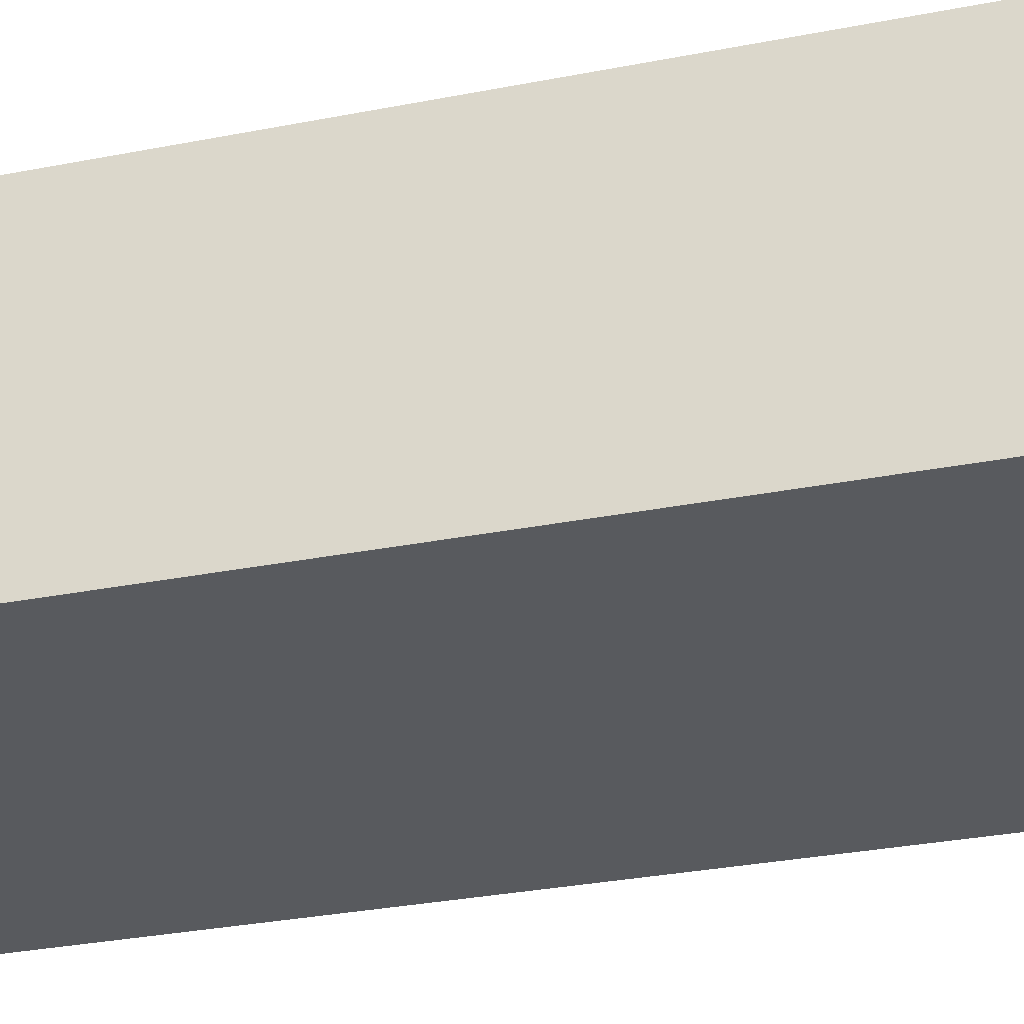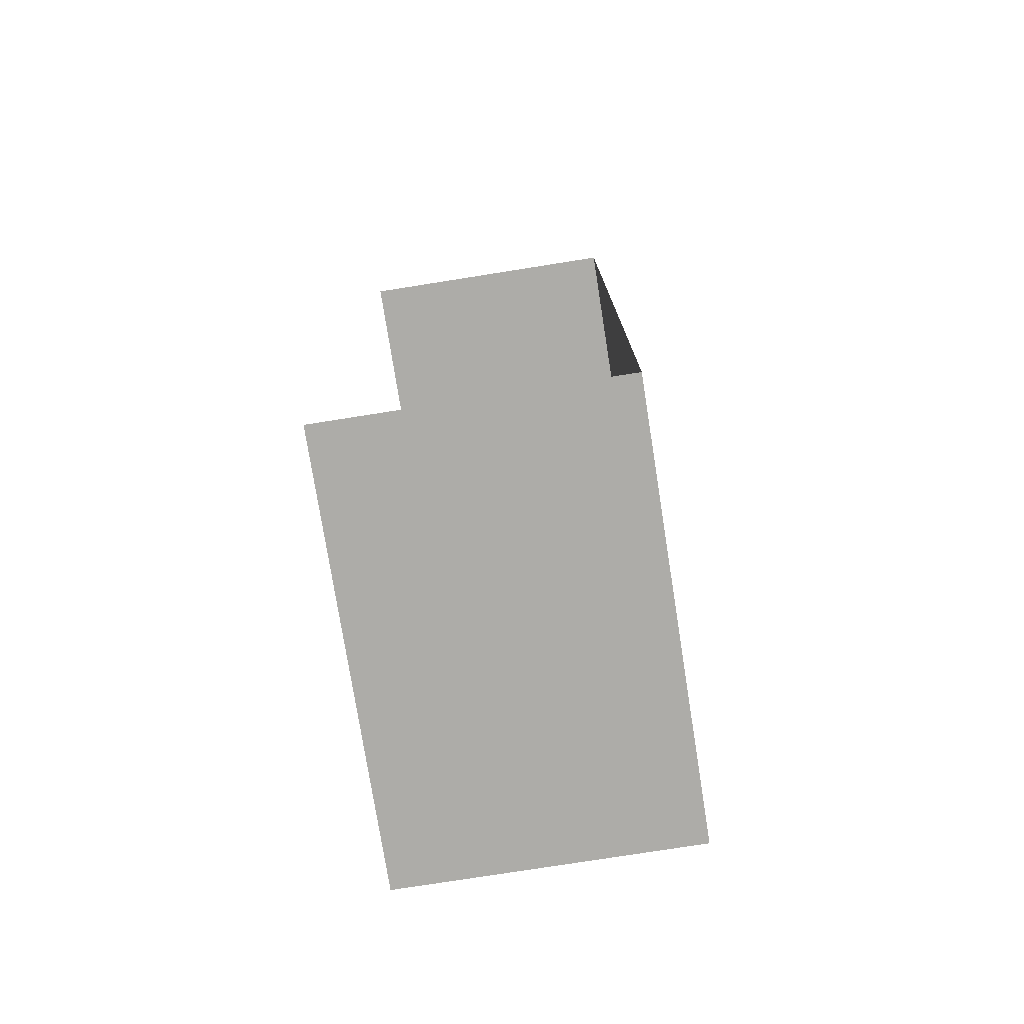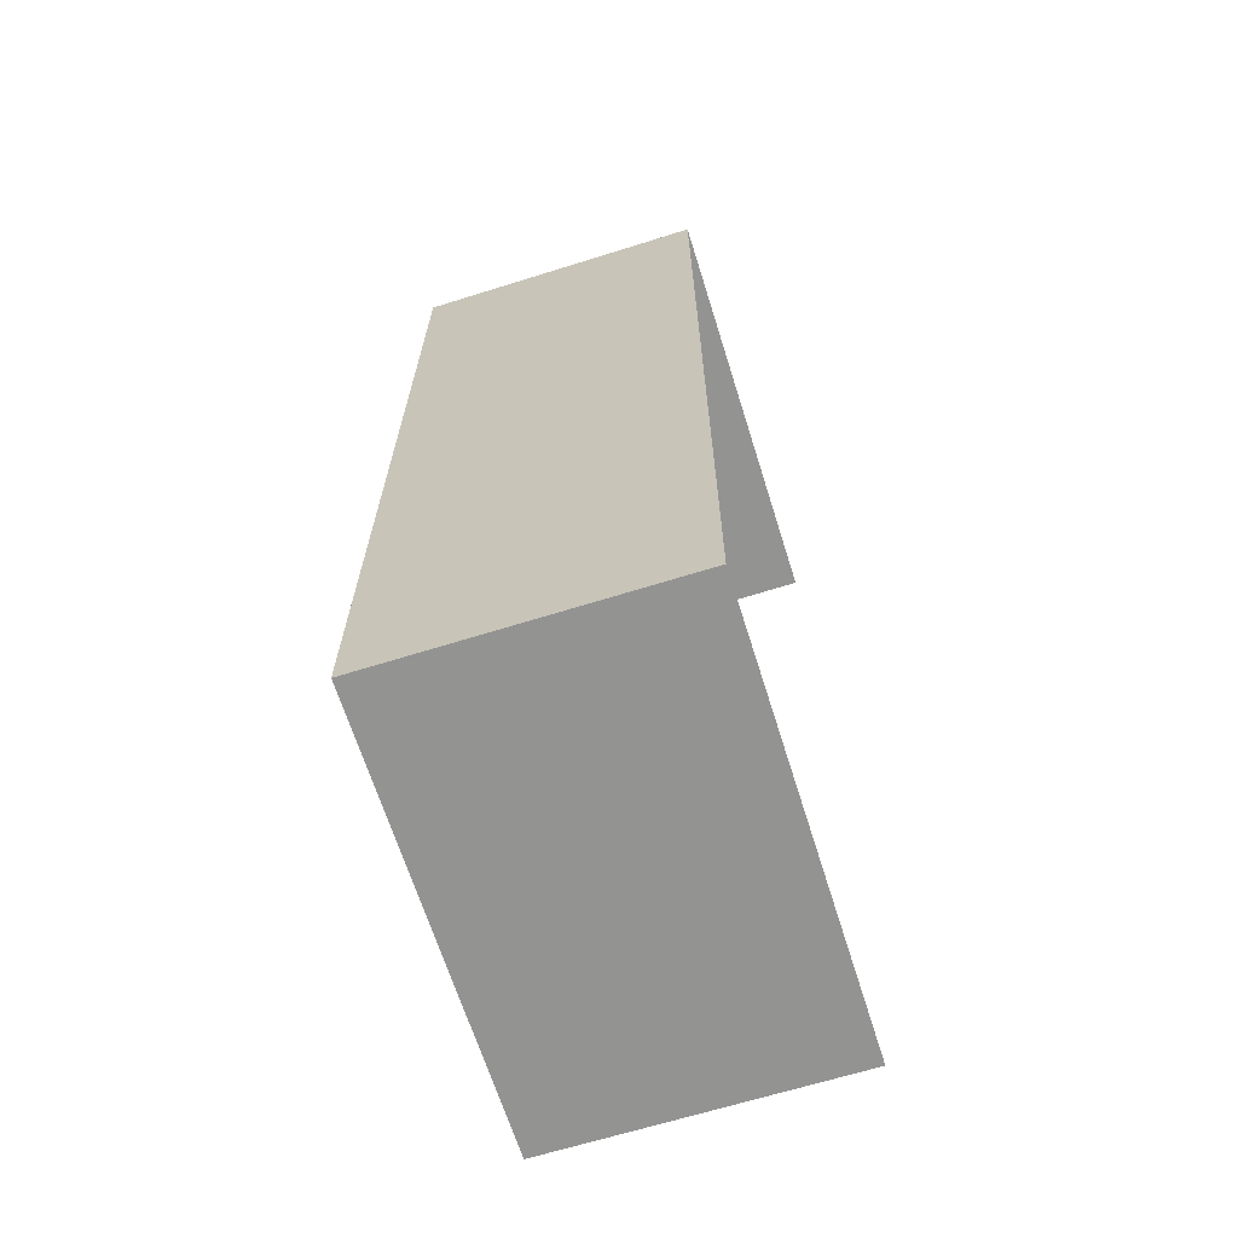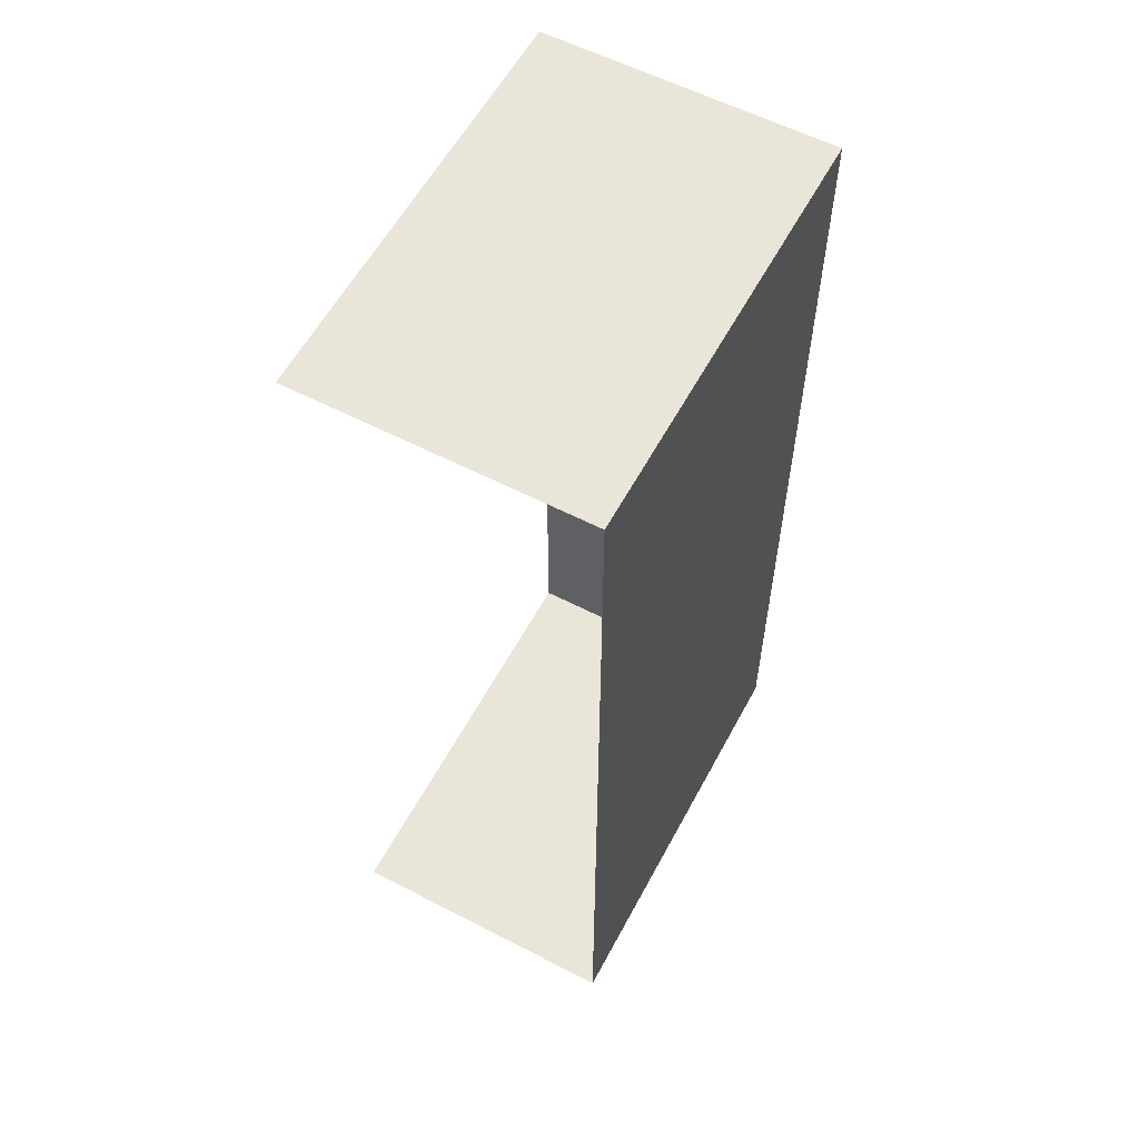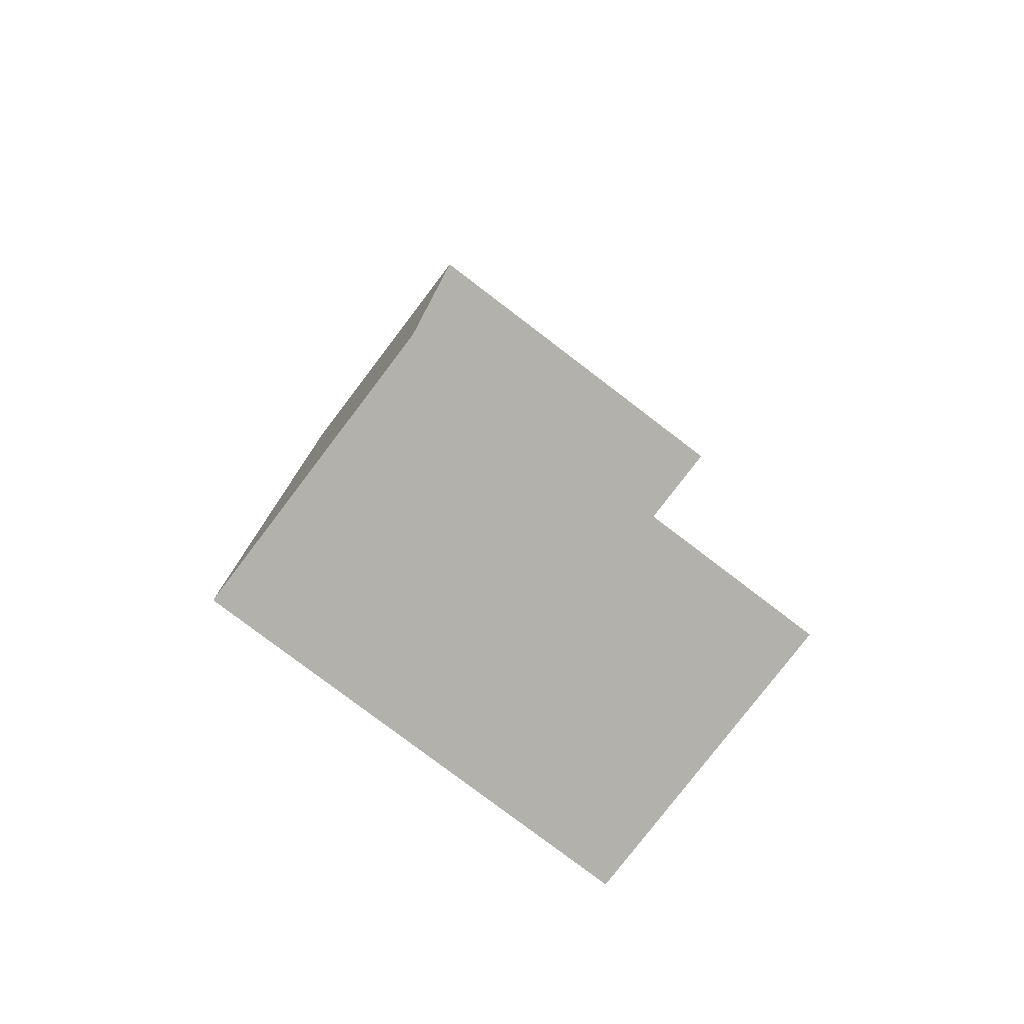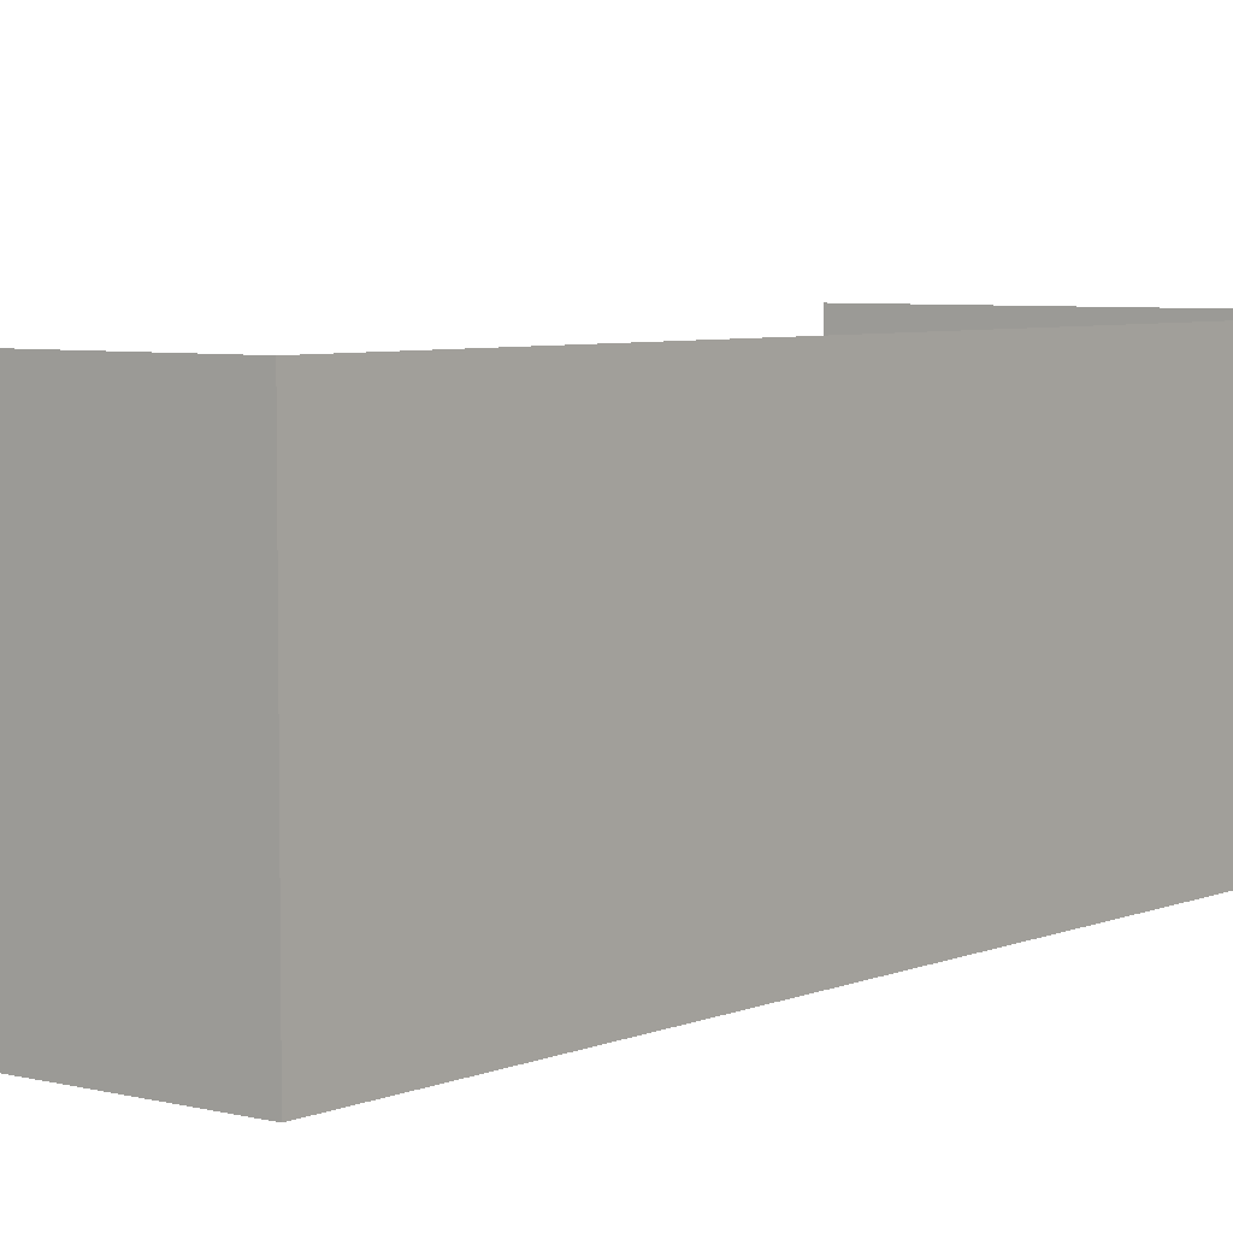
<metadata>
{"format":"obj","ext":"obj","renderer":"f3d","projection":"perspective","resolution":1024,"background":"white","views":[{"elev":-30.9,"azim":105.8,"up":"+Y"},{"elev":-76.6,"azim":-81.0,"up":"+Z"},{"elev":-66.6,"azim":107.4,"up":"+Z"},{"elev":58.6,"azim":-61.9,"up":"+Z"},{"elev":-79.0,"azim":142.7,"up":"+Z"},{"elev":5.3,"azim":38.1,"up":"+Y"}]}
</metadata>
<code>
g Mesh1 Model
v 6.462 -1.444e-15 -13.65
v 0.8885 -1.444e-15 -1.237
v 0.8885 -1.444e-15 -13.65
f 1 2 3
v 3.175 -1.444e-15 -3.467
f 2 1 4
f 3 2 1
f 4 1 2
v 3.786 -1.444e-15 -3.467
f 4 1 5
f 5 1 4
v 3.786 -1.444e-15 -2.821
f 5 1 6
f 6 1 5
v 6.462 -1.444e-15 -1.237
f 7 6 1
v 3.175 -1.444e-15 -2.821
f 7 8 6
f 2 8 7
f 8 2 4
f 7 8 2
f 6 8 7
v 3.786 1.519 -2.821
f 9 8 6
v 3.175 1.519 -2.821
f 8 9 10
f 6 8 9
f 8 5 6
f 5 8 4
f 4 8 5
f 4 2 8
v 3.175 1.519 -3.467
f 8 11 4
f 11 8 10
f 10 8 11
f 10 9 8
f 9 11 10
v 3.786 1.519 -3.467
f 11 9 12
f 10 11 9
f 12 9 11
f 9 5 12
f 5 9 6
f 6 9 5
f 12 5 9
f 5 11 12
f 11 5 4
f 4 5 11
f 12 11 5
f 4 11 8
f 6 5 8
f 1 6 7
v 6.462 3.745 -1.237
f 1 13 7
v 6.462 3.745 -13.65
f 13 1 14
f 7 13 1
f 13 2 7
v 0.8885 3.745 -1.237
f 2 13 15
f 7 2 13
f 15 13 2
f 14 1 13
v 0.8885 3.745 -13.65
f 1 16 14
f 16 1 3
f 3 1 16
f 14 16 1

</code>
